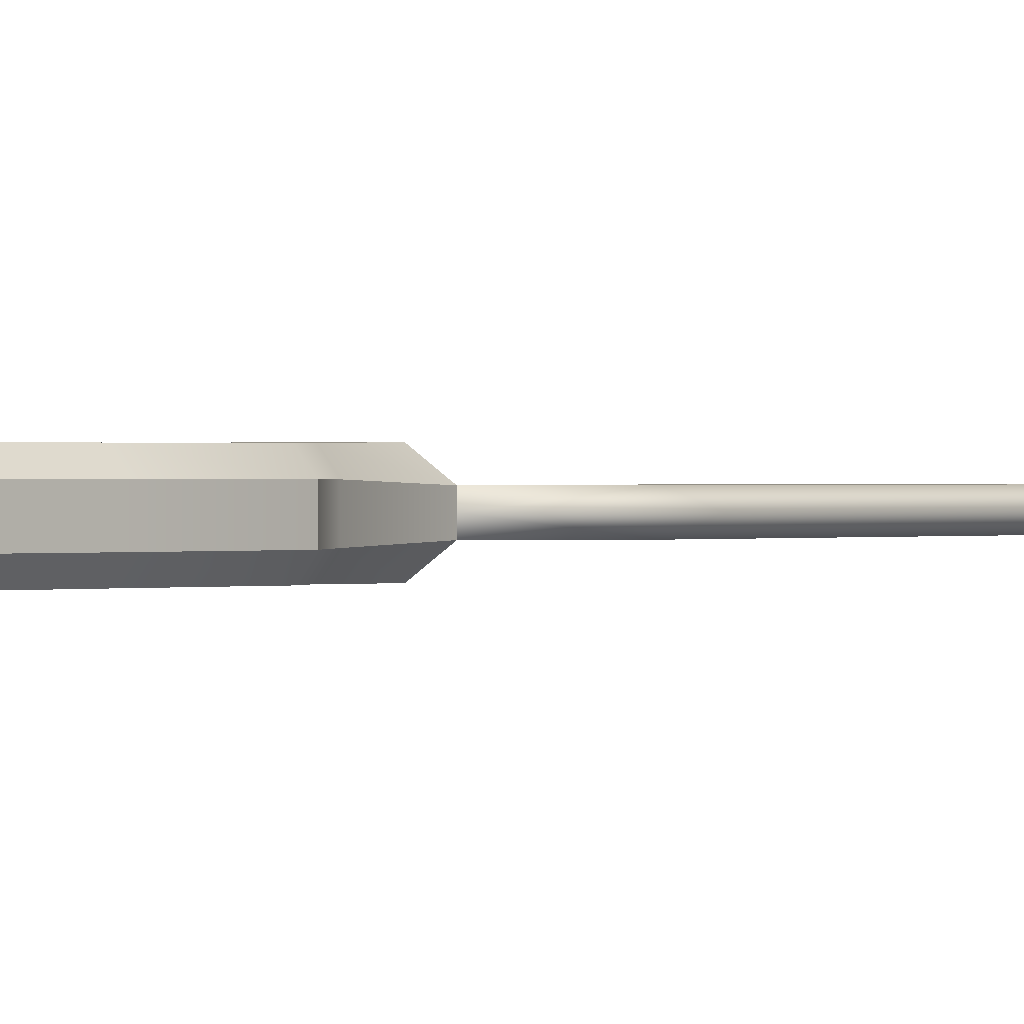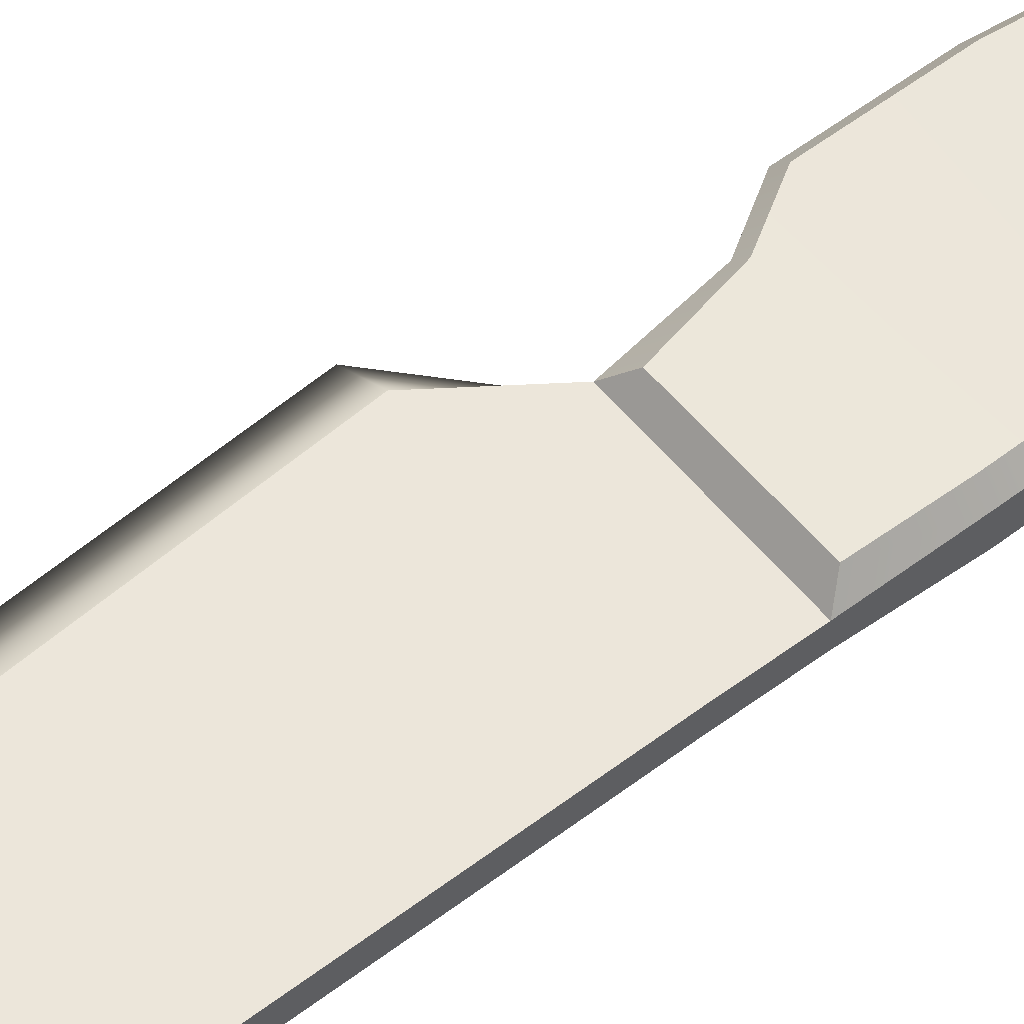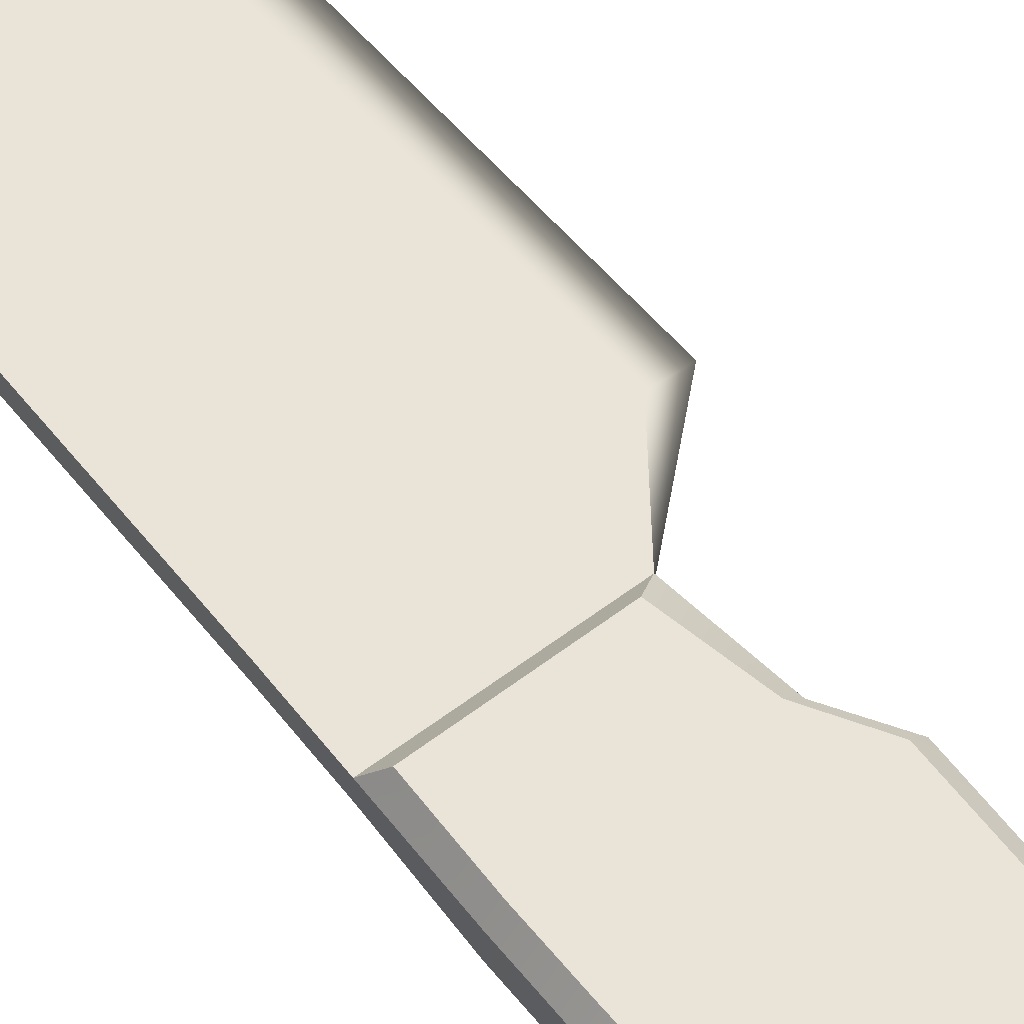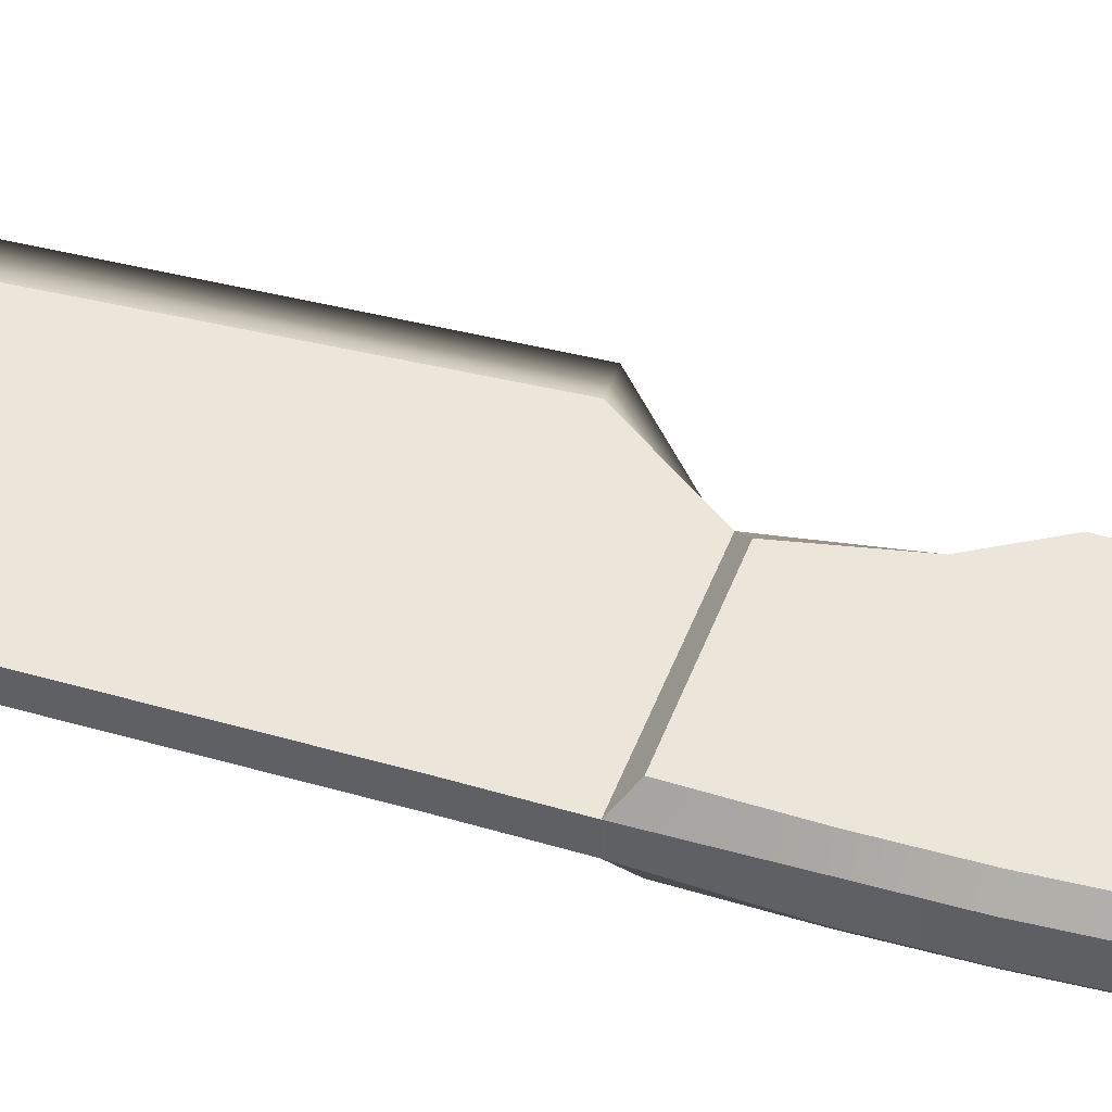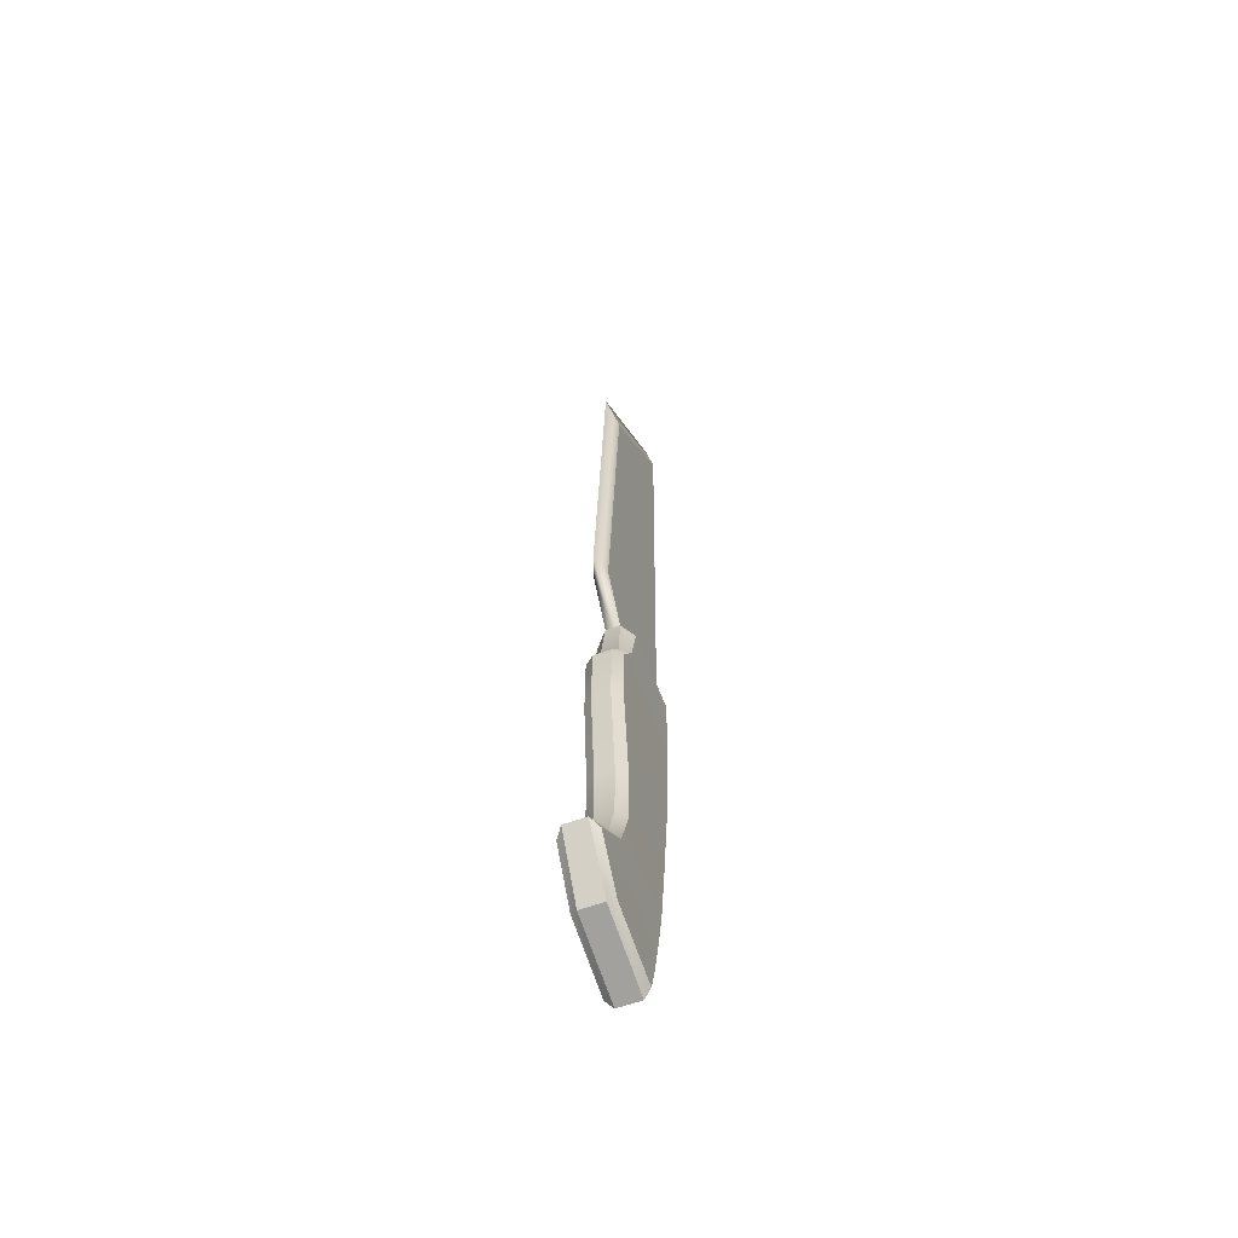
<metadata>
{"format":"obj","ext":"obj","renderer":"f3d","projection":"perspective","resolution":1024,"background":"white","views":[{"elev":0.3,"azim":41.1,"up":"+Z"},{"elev":54.6,"azim":-128.1,"up":"+Z"},{"elev":61.0,"azim":-37.2,"up":"+Z"},{"elev":46.9,"azim":-70.3,"up":"+Z"},{"elev":-58.9,"azim":110.2,"up":"+Y"}]}
</metadata>
<code>
g default
v 3.452 24.11 0.5651
v 3.328 23.91 0.3494
v 1.687 37.92 0.5635
v 1.475 38.18 0.2139
v 1.475 38.18 -0.2139
v 1.687 37.92 -0.5635
v 3.454 24.11 -0.5662
v 3.328 23.91 -0.3443
v 2.998 24.81 0.2787
v 3.202 24.87 0.5605
v 5.737 24.55 0.3503
v 5.595 24.67 0.5554
v 6.859 26.26 0.3269
v 6.601 26.09 0.539
v 1.47 36.46 -0.2773
v 1.686 36.46 -0.5574
v 4.5 38.19 -0.2171
v 4.169 37.94 -0.5596
v 4.744 36.55 -0.2666
v 4.518 36.54 -0.5476
v 4.169 37.94 0.5596
v 4.5 38.19 0.2171
v 4.744 36.55 0.2666
v 4.506 36.54 0.55
v 1.47 36.46 0.2773
v 1.686 36.46 0.5574
v 1.506 35.21 -0.2746
v 1.726 35.22 -0.5512
v 5.309 35.68 -0.269
v 5.07 35.65 -0.5428
v 5.309 35.68 0.269
v 5.079 35.65 0.5412
v 1.506 35.21 0.2745
v 1.726 35.22 0.5512
v 1.724 32.15 -0.2752
v 1.941 32.17 -0.5528
v 5.336 33.58 -0.2703
v 5.11 33.59 -0.5417
v 1.724 32.15 0.2753
v 1.941 32.17 0.5528
v 2.111 29.36 -0.2768
v 2.314 29.44 -0.5599
v 5.031 30.55 -0.2746
v 4.811 30.56 -0.5514
v 5.336 33.58 0.2703
v 5.11 33.59 0.5417
v 2.111 29.36 0.2766
v 2.314 29.44 0.56
v 2.389 27.5 -0.2798
v 2.596 27.54 -0.5629
v 5.036 28.82 -0.2697
v 4.834 28.71 -0.554
v 5.031 30.55 0.2746
v 4.811 30.56 0.5514
v 2.709 25.99 0.2786
v 2.917 26.03 0.5604
v 3.202 24.87 -0.5605
v 2.998 24.81 -0.2787
v 5.595 24.67 -0.5554
v 5.737 24.55 -0.3503
v 6.859 26.26 -0.3269
v 6.601 26.09 -0.539
v 5.55 27.31 0.2735
v 5.347 27.21 0.5501
v 2.389 27.5 0.2798
v 2.596 27.54 0.5629
v 2.917 26.03 -0.5604
v 2.709 25.99 -0.2786
v 5.55 27.31 -0.2735
v 5.347 27.21 -0.5501
v 5.036 28.82 0.2697
v 4.842 28.71 0.5518
v 1.161 54.09 0.2139
v 1.161 54.09 -0.2139
v 4.572 50.62 0.2171
v 4.572 50.62 -0.2171
v 5.466 39.57 0.2171
v 5.466 39.57 -0.2171
v 1.463 39.51 -0.2139
v 1.463 39.51 0.2139
v 4.5 38.19 0
v 6.065 39.64 0
v 5.243 51.27 0
v 1.298 54.95 -0
v 1.149 53.98 0.000882
g pCube1
f 1 2 11 12
f 2 1 10 9
f 3 4 25 26
f 4 3 21 22
f 5 6 16 15
f 6 5 17 18
f 7 8 58 57
f 8 7 59 60
f 9 10 56 55
f 12 11 13 14
f 14 13 63 64
f 15 16 28 27
f 18 17 19 20
f 20 19 29 30
f 22 21 24 23
f 23 24 32 31
f 26 25 33 34
f 27 28 36 35
f 30 29 37 38
f 31 32 46 45
f 34 33 39 40
f 35 36 42 41
f 38 37 43 44
f 40 39 47 48
f 41 42 50 49
f 44 43 51 52
f 45 46 54 53
f 48 47 65 66
f 49 50 67 68
f 52 51 69 70
f 53 54 72 71
f 55 56 66 65
f 57 58 68 67
f 60 59 62 61
f 61 62 70 69
f 64 63 71 72
f 10 1 12 14
f 83 84 73 75
f 59 7 57 62
f 11 2 8 60
f 11 60 61 13
f 8 2 9 58
f 21 3 26 24
f 15 25 4 5
f 16 6 18 20
f 23 19 17 81 22
f 26 34 32 24
f 27 33 25 15
f 28 16 20 30
f 31 29 19 23
f 35 39 33 27
f 36 28 30 38
f 45 37 29 31
f 34 40 46 32
f 41 47 39 35
f 42 36 38 44
f 53 43 37 45
f 40 48 54 46
f 58 9 55 68
f 57 67 70 62
f 13 61 69 63
f 56 10 14 64
f 68 55 65 49
f 67 50 52 70
f 63 69 51 71
f 66 56 64 72
f 49 65 47 41
f 50 42 44 52
f 71 51 43 53
f 48 66 72 54
f 75 73 80 77
f 74 85 73 84
f 77 82 83 75
f 76 78 79 74
f 77 22 81 82
f 79 78 17 5
f 5 4 80 79
f 77 80 4 22
f 81 17 78 82
f 83 82 78 76
f 76 74 84 83
f 79 80 73 85 74

</code>
